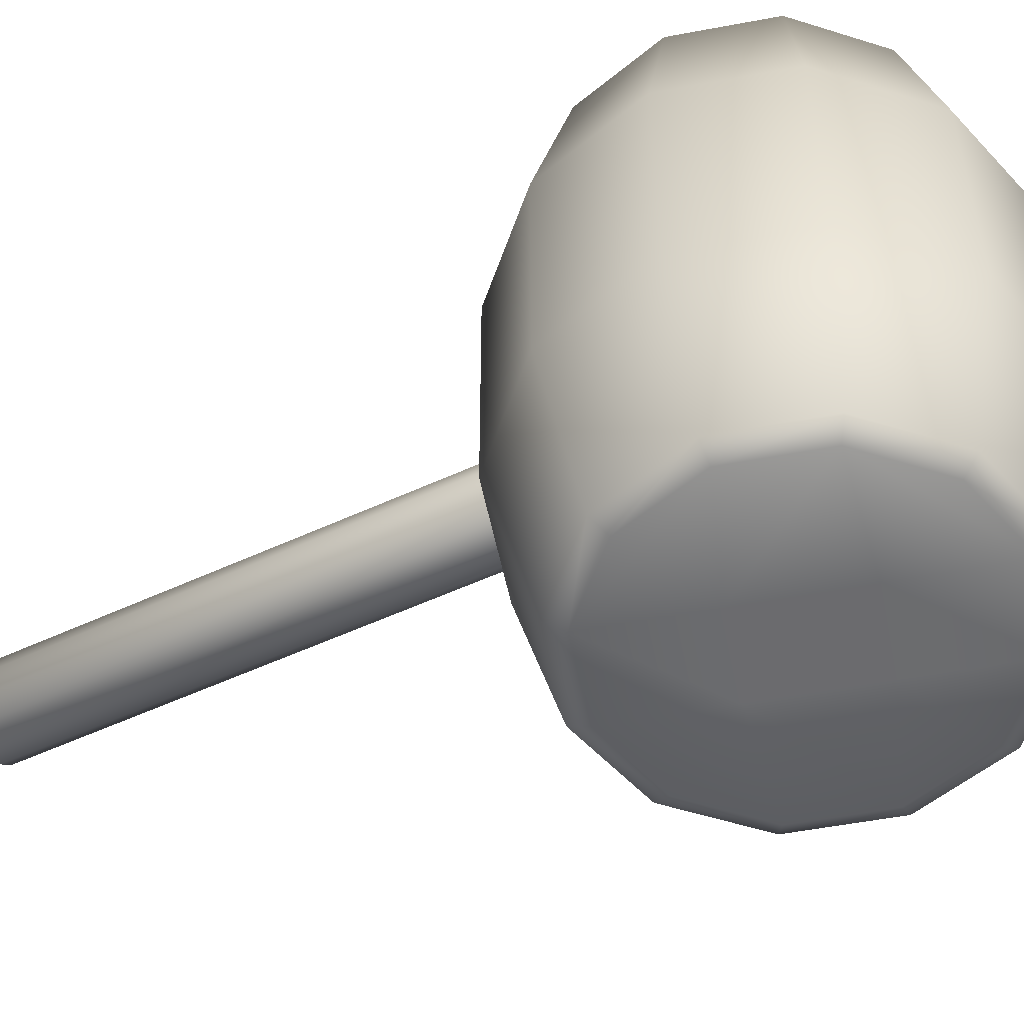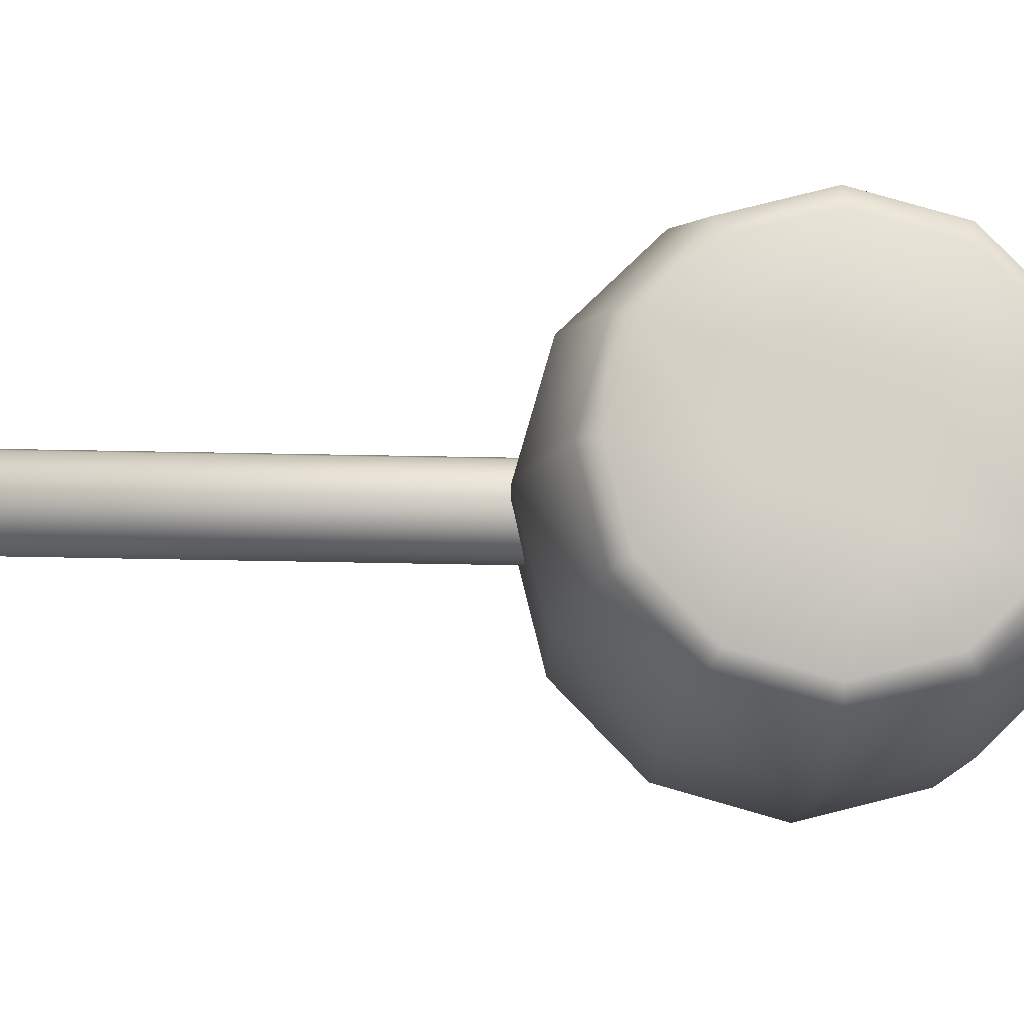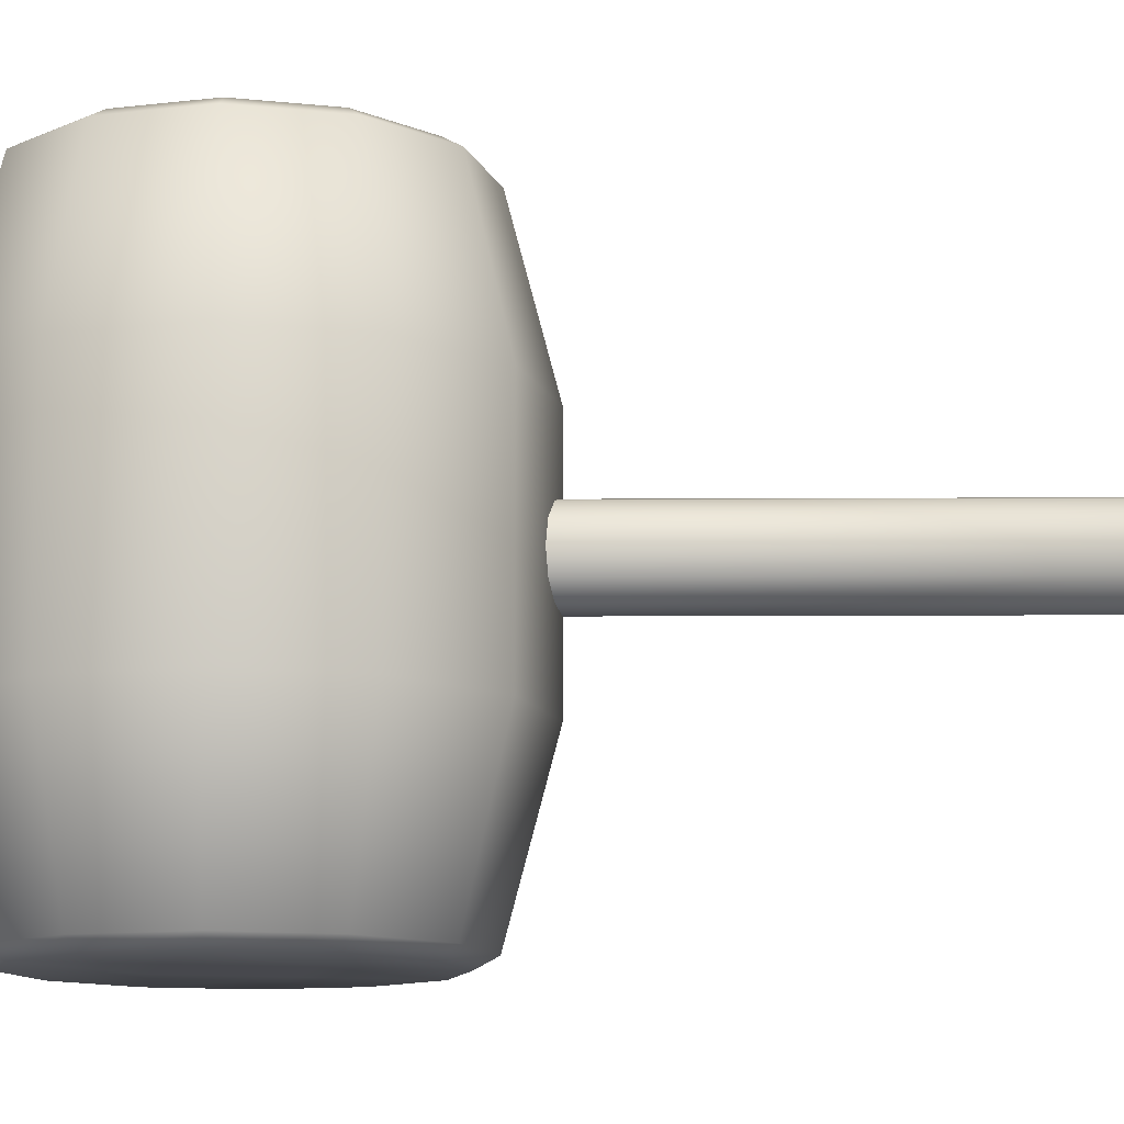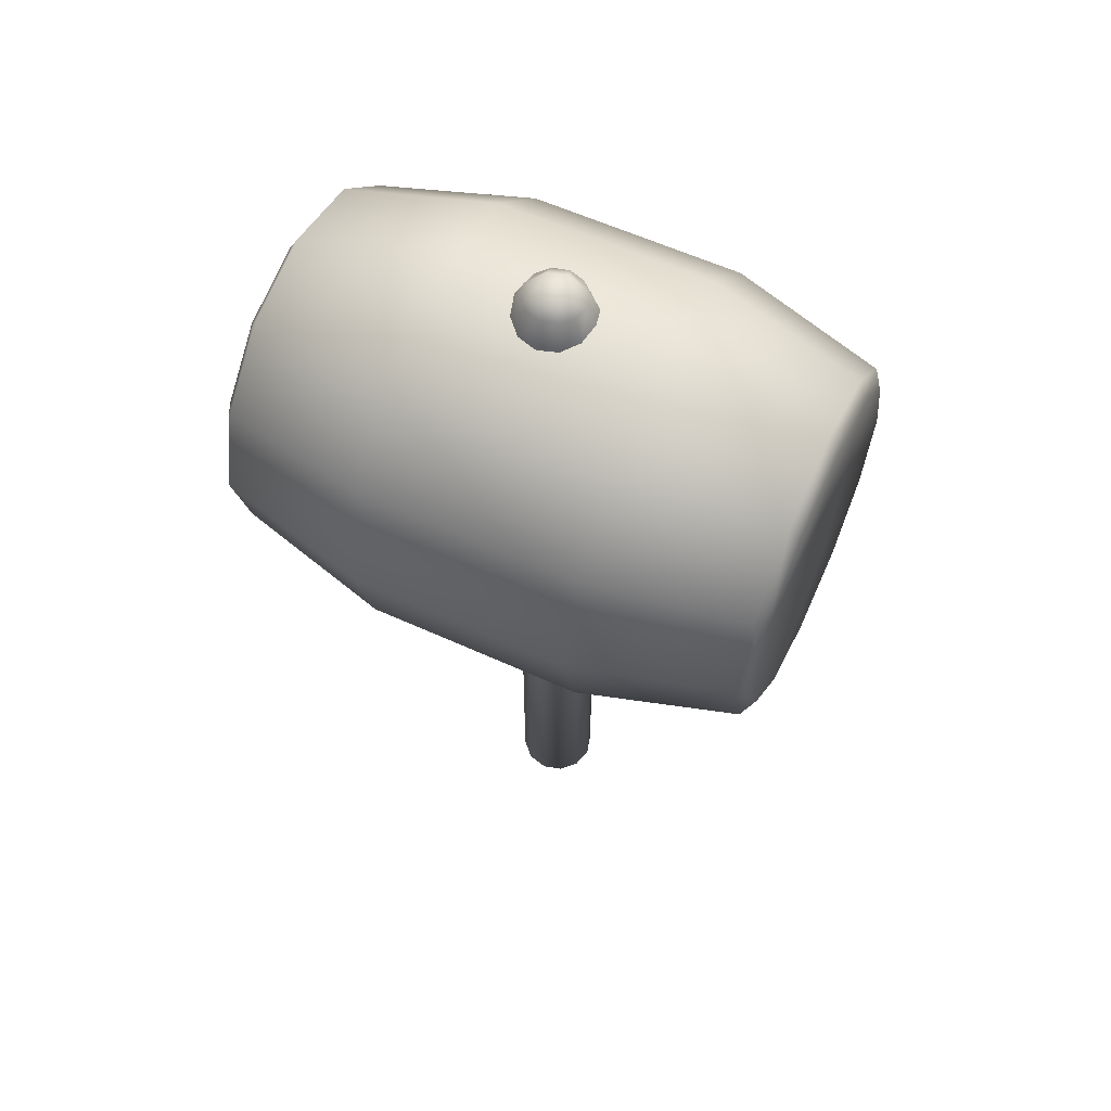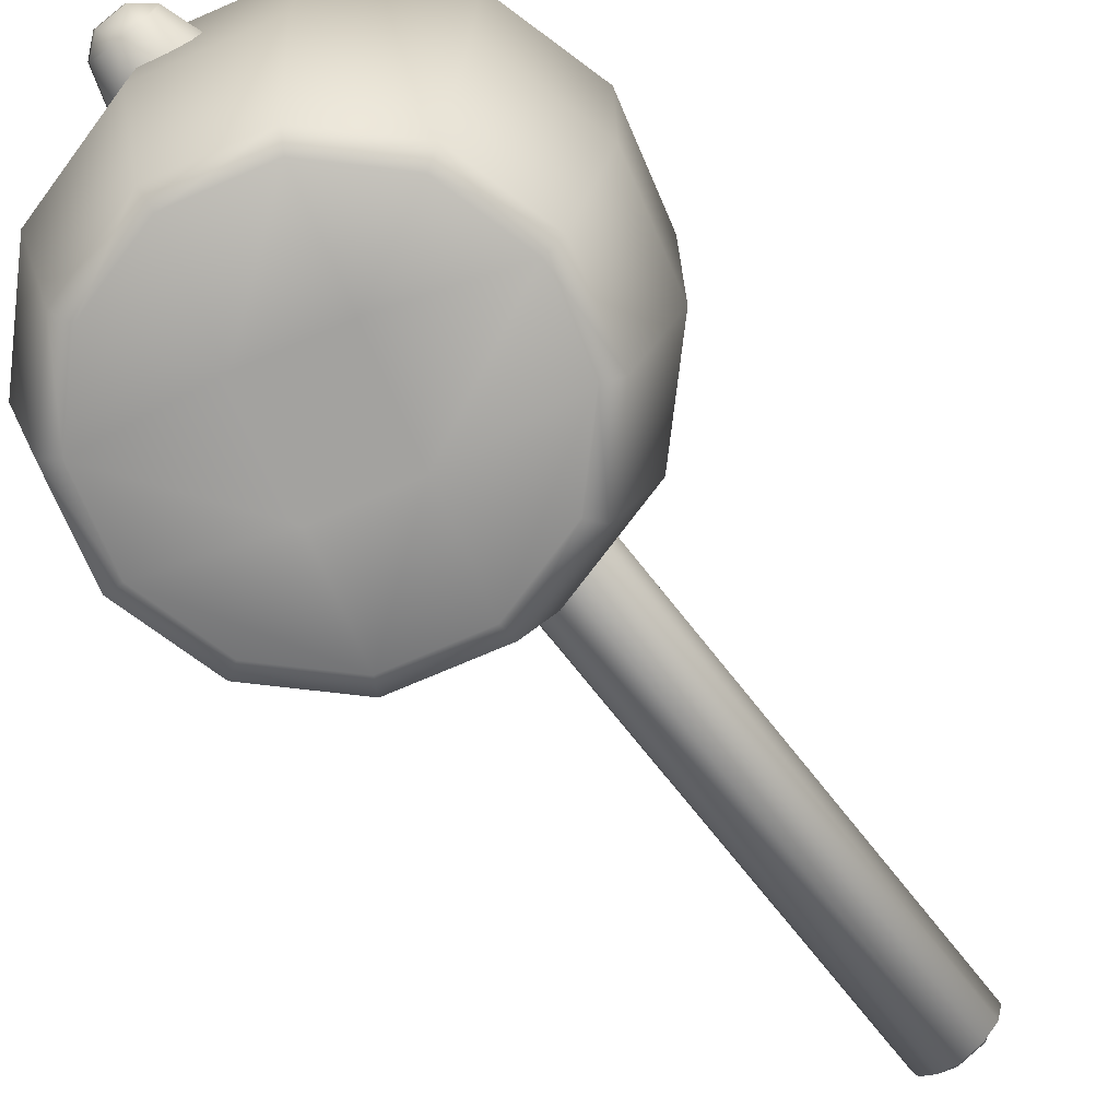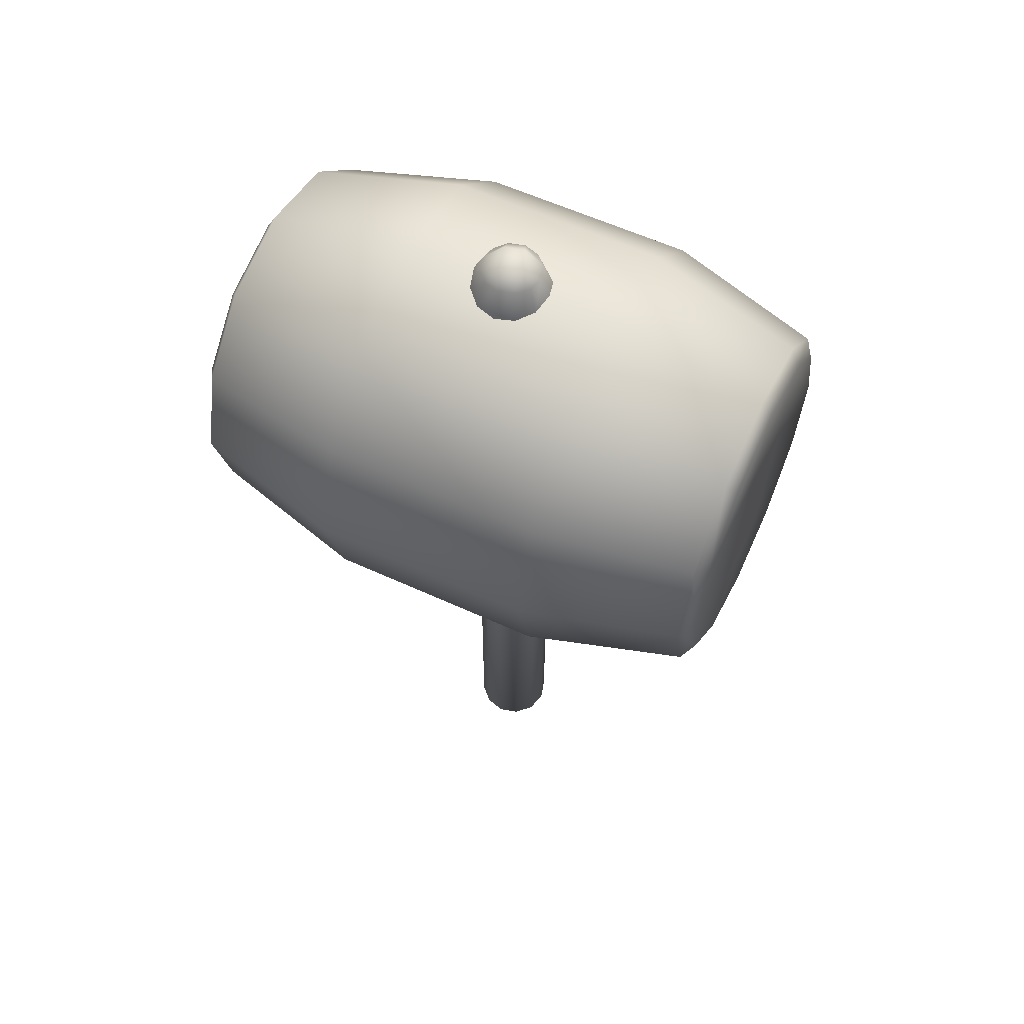
<metadata>
{"format":"obj","ext":"obj","renderer":"f3d","projection":"perspective","resolution":1024,"background":"white","views":[{"elev":-53.5,"azim":116.4,"up":"+Z"},{"elev":79.4,"azim":91.0,"up":"+Z"},{"elev":-11.7,"azim":-89.2,"up":"+Z"},{"elev":59.8,"azim":-65.0,"up":"+Y"},{"elev":-72.6,"azim":-141.7,"up":"+Z"},{"elev":59.2,"azim":-64.7,"up":"+Y"}]}
</metadata>
<code>
o Cylinder.000_Cylinder.004
v -0.2398 3.251 -0.4784
v -0.2398 3.251 1.599
v 0.05939 3.171 -0.4784
v 0.05939 3.171 1.599
v 0.2784 2.952 -0.4784
v 0.2784 2.952 1.599
v 0.3586 2.653 -0.4784
v 0.3586 2.653 1.599
v 0.2784 2.353 -0.4784
v 0.2784 2.353 1.599
v 0.05939 2.134 -0.4784
v 0.05939 2.134 1.599
v -0.2398 2.054 -0.4784
v -0.2398 2.054 1.599
v -0.5391 2.134 -0.4784
v -0.5391 2.134 1.599
v -0.7581 2.353 -0.4784
v -0.7581 2.353 1.599
v -0.8383 2.653 -0.4784
v -0.8383 2.653 1.599
v -0.7581 2.952 -0.4784
v -0.7581 2.952 1.599
v -0.5391 3.171 -0.4784
v -0.5391 3.171 1.599
v -0.2398 3.474 0.1481
v -0.2398 3.474 0.9699
v 0.171 3.364 0.9699
v 0.171 3.364 0.1481
v 0.4717 3.063 0.9699
v 0.4717 3.063 0.1481
v 0.5817 2.653 0.9699
v 0.5817 2.653 0.1481
v 0.4717 2.242 0.9699
v 0.4717 2.242 0.1481
v 0.171 1.941 0.9699
v 0.171 1.941 0.1481
v -0.2398 1.831 0.9699
v -0.2398 1.831 0.1481
v -0.6506 1.941 0.9699
v -0.6506 1.941 0.1481
v -0.9513 2.242 0.9699
v -0.9513 2.242 0.1481
v -1.061 2.653 0.9699
v -1.061 2.653 0.1481
v -0.9513 3.063 0.9699
v -0.9513 3.063 0.1481
v -0.6506 3.364 0.9699
v -0.6506 3.364 0.1481
v -0.2398 3.319 -0.441
v 0.09338 3.23 -0.441
v 0.09338 3.23 1.559
v -0.2398 3.319 1.559
v 0.3373 2.986 -0.441
v 0.3373 2.986 1.559
v 0.4266 2.653 -0.441
v 0.4266 2.653 1.559
v 0.3373 2.319 -0.441
v 0.3373 2.319 1.559
v 0.09338 2.075 -0.441
v 0.09338 2.075 1.559
v -0.2398 1.986 -0.441
v -0.2398 1.986 1.559
v -0.573 2.075 -0.441
v -0.573 2.075 1.559
v -0.817 2.319 -0.441
v -0.817 2.319 1.559
v -0.9063 2.653 -0.441
v -0.9063 2.653 1.559
v -0.817 2.986 -0.441
v -0.817 2.986 1.559
v -0.573 3.23 -0.441
v -0.573 3.23 1.559
v -0.04035 2.507 -0.4784
v -0.1401 2.879 -0.4784
v -0.3396 2.426 -0.4784
v -0.4393 2.799 -0.4784
v -0.04035 2.799 1.599
v -0.1401 2.426 1.599
v -0.3396 2.879 1.599
v -0.4393 2.507 1.599
v -0.1819 3.602 0.5845
v -0.2772 3.603 0.61
v -0.2025 3.603 0.5079
v -0.2977 3.603 0.5335
v -0.2398 3.471 0.4058
v -0.2378 3.551 0.4434
v -0.1829 3.549 0.4582
v -0.1632 3.452 0.4263
v -0.141 3.552 0.5001
v -0.1072 3.438 0.4824
v -0.1248 3.552 0.5606
v -0.08666 3.432 0.559
v -0.1401 3.549 0.6178
v -0.1072 3.438 0.6356
v -0.1803 3.551 0.6581
v -0.1632 3.452 0.6916
v -0.2418 3.551 0.6745
v -0.2398 3.471 0.7122
v -0.2968 3.549 0.6598
v -0.3164 3.452 0.6916
v -0.3387 3.552 0.6179
v -0.3725 3.438 0.6356
v -0.3549 3.552 0.5574
v -0.393 3.432 0.559
v -0.3396 3.549 0.5001
v -0.3725 3.438 0.4824
v -0.2994 3.551 0.4599
v -0.3164 3.452 0.4263
v -0.2398 0.1171 0.4188
v -0.1632 0.1171 0.4393
v -0.1072 0.1171 0.4954
v -0.08666 0.1171 0.572
v -0.1072 0.1171 0.6485
v -0.1632 0.1171 0.7046
v -0.2398 0.1171 0.7251
v -0.3164 0.1171 0.7046
v -0.3725 0.1171 0.6485
v -0.393 0.1171 0.572
v -0.3725 0.1171 0.4954
v -0.3164 0.1171 0.4393
v -0.1819 0.06351 0.5975
v -0.2772 0.06351 0.623
v -0.2977 0.06351 0.5464
v -0.2025 0.06351 0.5209
v -0.2398 1.835 0.4188
v -0.1632 1.85 0.4393
v -0.3164 1.85 0.4393
v -0.1072 1.866 0.4954
v -0.08666 1.873 0.572
v -0.1072 1.866 0.6485
v -0.1632 1.85 0.7046
v -0.2398 1.835 0.7251
v -0.3164 1.85 0.7046
v -0.3725 1.866 0.6485
v -0.393 1.872 0.572
v -0.3725 1.866 0.4954
f 26 52 51 27
f 27 51 54 29
f 29 54 56 31
f 31 56 58 33
f 33 58 60 35
f 35 60 62 37
f 37 62 64 39
f 39 64 66 41
f 41 66 68 43
f 43 68 70 45
f 11 13 75 73
f 45 70 72 47
f 47 72 52 26
f 74 76 23 1
f 71 48 25 49
f 48 47 26 25
f 69 46 48 71
f 46 45 47 48
f 67 44 46 69
f 44 43 45 46
f 65 42 44 67
f 42 41 43 44
f 63 40 42 65
f 40 39 41 42
f 61 38 40 63
f 38 37 39 40
f 59 36 38 61
f 36 35 37 38
f 57 34 36 59
f 34 33 35 36
f 55 32 34 57
f 32 31 33 34
f 53 30 32 55
f 30 29 31 32
f 50 28 30 53
f 28 27 29 30
f 49 25 28 50
f 25 26 27 28
f 3 1 49 50
f 2 4 51 52
f 5 3 50 53
f 4 6 54 51
f 7 5 53 55
f 6 8 56 54
f 9 7 55 57
f 8 10 58 56
f 11 9 57 59
f 10 12 60 58
f 13 11 59 61
f 12 14 62 60
f 15 13 61 63
f 14 16 64 62
f 17 15 63 65
f 16 18 66 64
f 19 17 65 67
f 18 20 68 66
f 21 19 67 69
f 20 22 70 68
f 23 21 69 71
f 22 24 72 70
f 1 23 71 49
f 24 2 52 72
f 73 75 76 74
f 1 3 5 74
f 5 7 73 74
f 7 9 11 73
f 19 76 75 17
f 21 23 76 19
f 13 15 17 75
f 78 80 16 14
f 4 2 79 77
f 77 79 80 78
f 22 79 2 24
f 20 80 79 22
f 16 80 20 18
f 12 10 78 14
f 10 8 77 78
f 4 77 8 6
f 91 89 83 81
f 91 81 95 93
f 97 95 81 82
f 99 97 82 101
f 82 84 103 101
f 103 84 107 105
f 107 84 83 86
f 81 83 84 82
f 86 83 89 87
f 88 85 86 87
f 90 88 87 89
f 92 90 89 91
f 94 92 91 93
f 96 94 93 95
f 98 96 95 97
f 100 98 97 99
f 102 100 99 101
f 104 102 101 103
f 106 104 103 105
f 108 106 105 107
f 85 108 107 86
f 112 121 124 111
f 122 117 118 123
f 121 122 123 124
f 118 119 120 123
f 109 124 123 120
f 110 111 124 109
f 112 113 114 121
f 115 122 121 114
f 116 117 122 115
f 109 125 126 110
f 116 133 134 117
f 115 132 133 116
f 113 130 131 114
f 110 126 128 111
f 119 136 127 120
f 112 129 130 113
f 118 135 136 119
f 117 134 135 118
f 114 131 132 115
f 111 128 129 112
f 120 127 125 109

</code>
